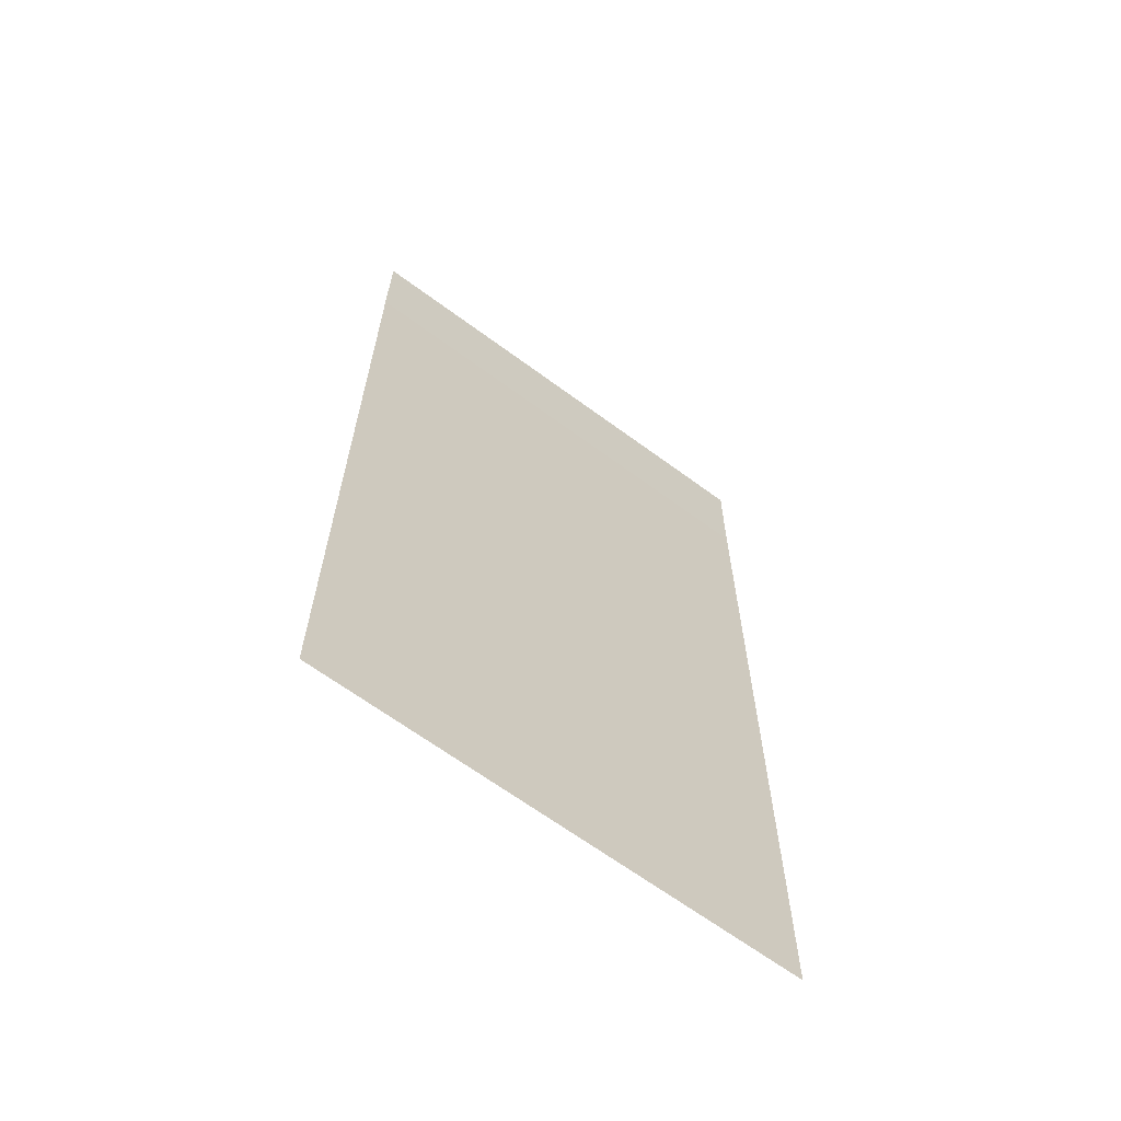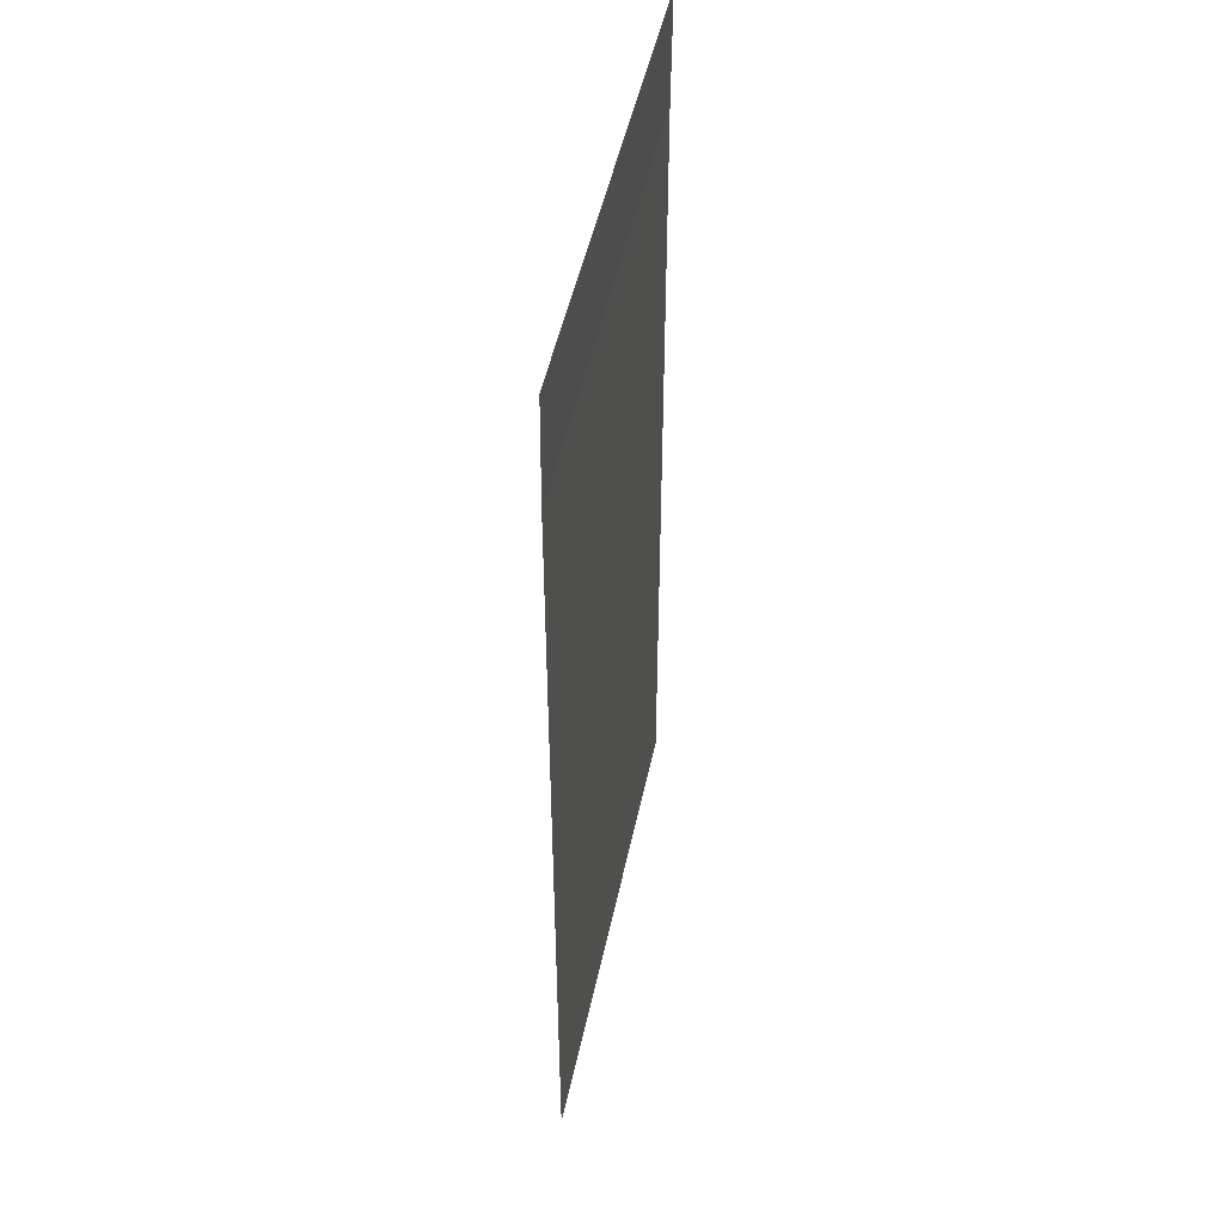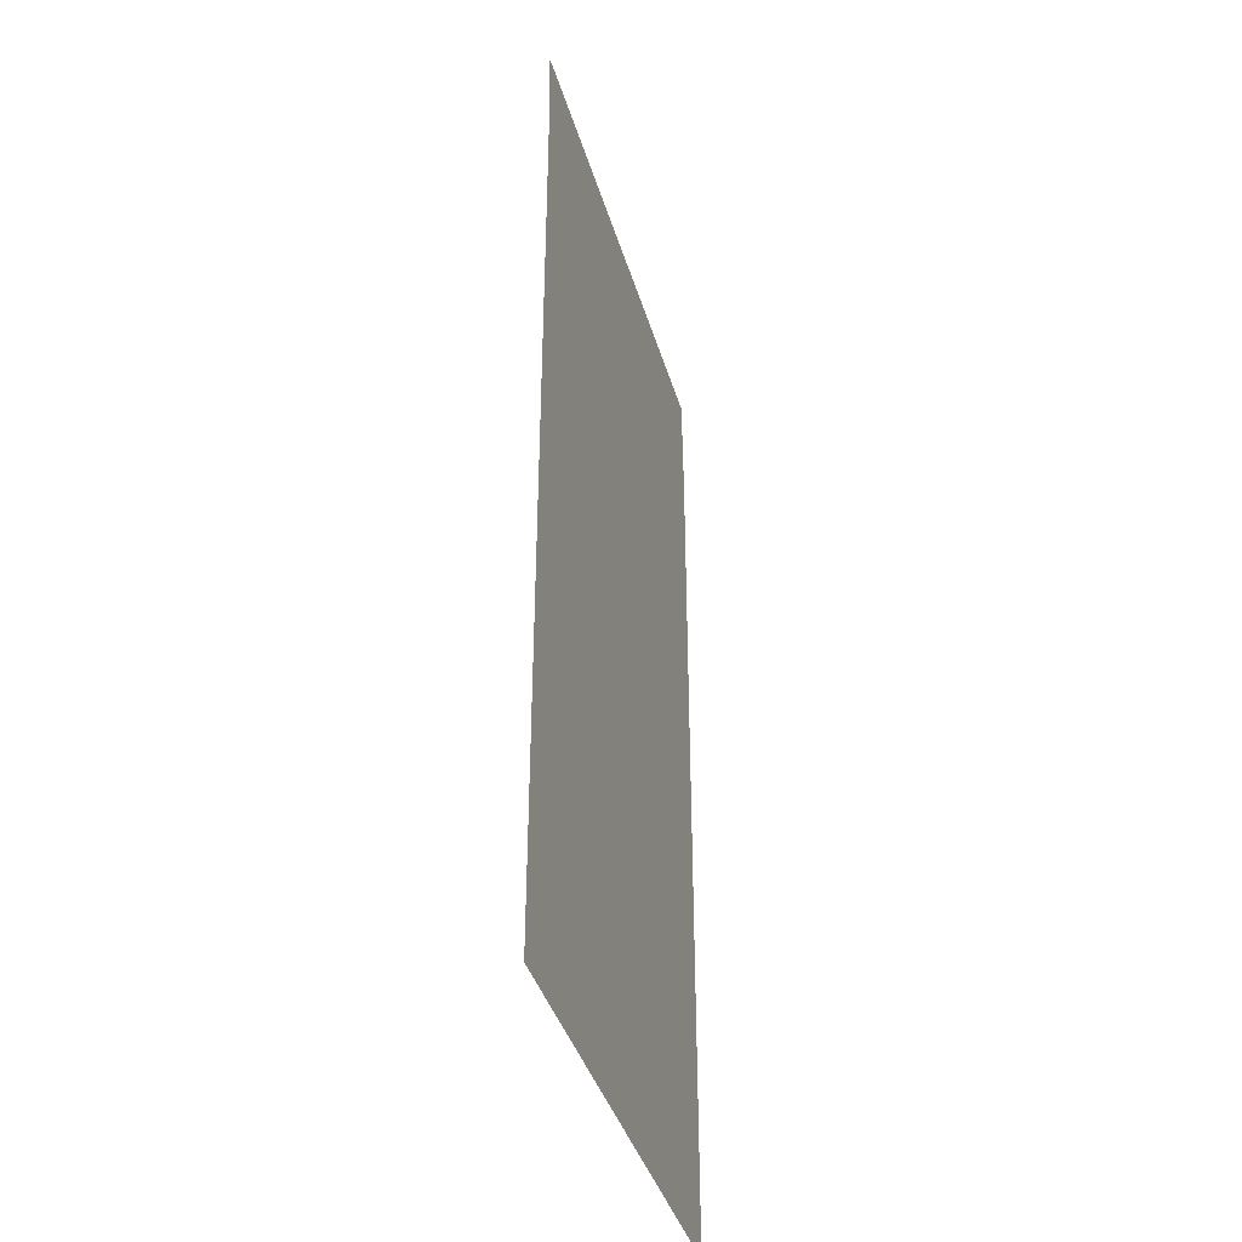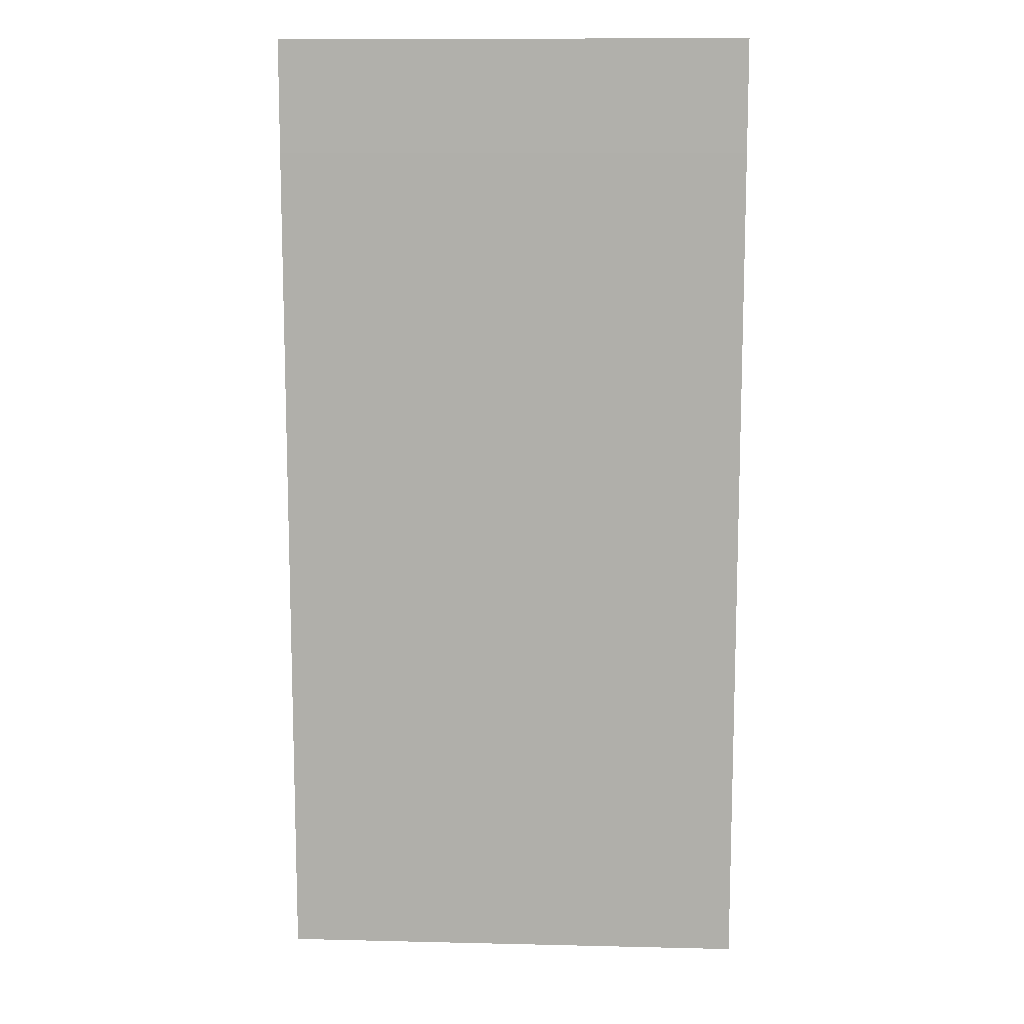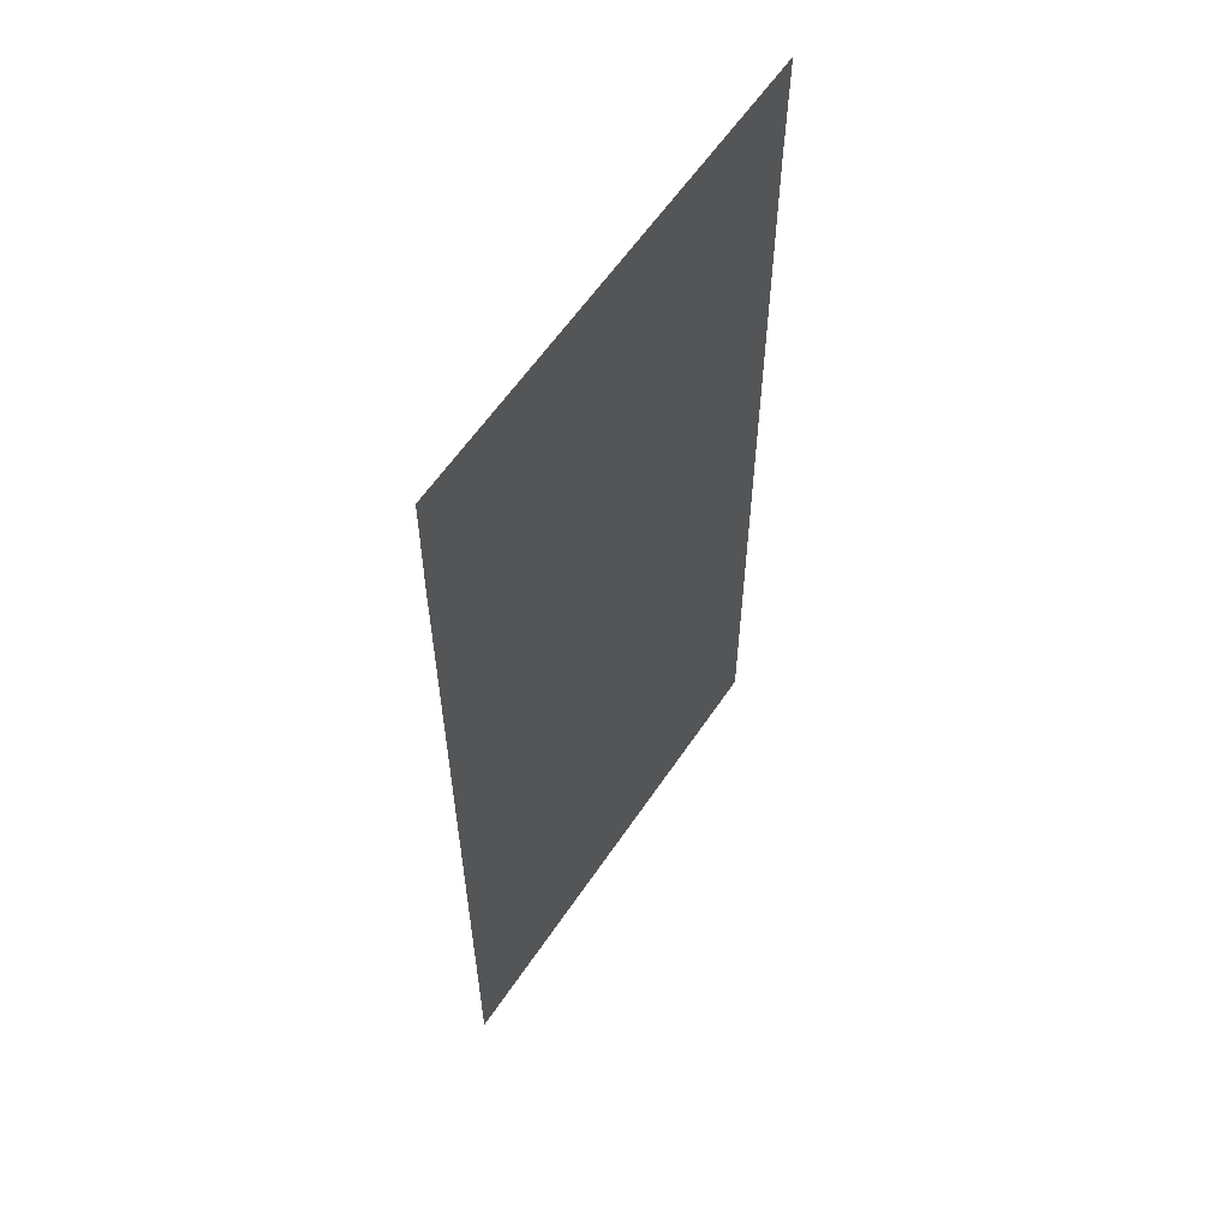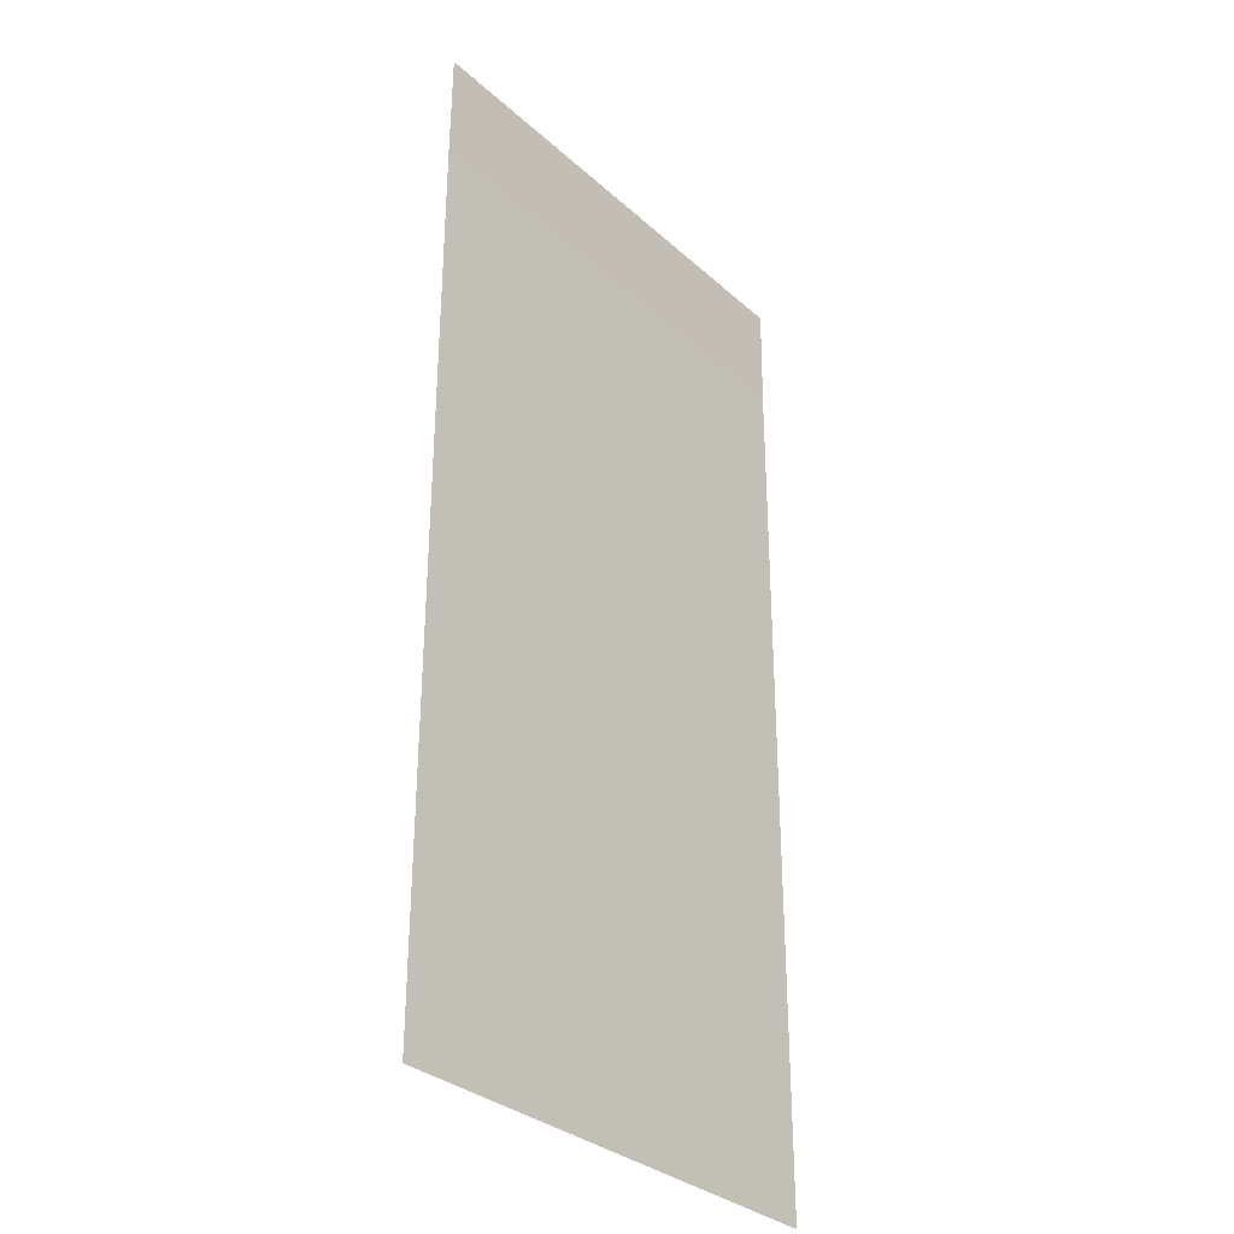
<metadata>
{"format":"obj","ext":"obj","renderer":"f3d","projection":"perspective","resolution":1024,"background":"white","views":[{"elev":-65.6,"azim":-36.6,"up":"+Z"},{"elev":48.8,"azim":-78.2,"up":"+Z"},{"elev":-39.7,"azim":105.9,"up":"+Z"},{"elev":11.4,"azim":-176.7,"up":"+Z"},{"elev":59.8,"azim":-56.3,"up":"+Z"},{"elev":-32.2,"azim":-50.9,"up":"+Z"}]}
</metadata>
<code>
o Plane
v 0 0.009674 -4.597
v 4.5 0.009674 -3.528
v 3 0.009674 -3.528
v 3 0.009674 -4.597
v 1.5 0.009674 -3.528
v 0 0.009674 -3.528
v 0 0.009674 -0.075
v 1.5 0.009674 -3.378
v 1.5 0.009674 -0.075
v 4.5 0.009674 -0.075
v 4.5 0.009674 -3.378
v 3 0.009674 -0.075
v 0 0.009674 -3.378
v 1.5 0.009674 -4.597
v 4.5 0.009674 -4.597
v 3 0.009674 -3.378
v 0 0.009674 0.075
v 1.5 0.009674 0.075
v 4.5 0.009674 0.075
v 3 0.009674 0.075
v 0 0.009674 3.378
v 1.5 0.009674 3.378
v 4.5 0.009674 3.378
v 3 0.009674 3.378
v 0 0 4.597
v 1.5 0 4.597
v 4.5 0 4.597
v 3 0 4.597
v 3 0.009674 3.528
v 0 0.009674 3.528
v 1.5 0.009674 3.528
v 4.5 0.009674 3.528
f 6 8 5
f 8 3 5
f 16 2 3
f 9 20 12
f 12 19 10
f 7 18 9
f 22 30 31
f 22 29 24
f 32 24 29
f 6 13 8
f 8 16 3
f 16 11 2
f 9 18 20
f 12 20 19
f 7 17 18
f 22 21 30
f 22 31 29
f 32 23 24
f 13 9 8
f 16 9 12
f 16 10 11
f 1 5 14
f 5 4 14
f 3 15 4
f 18 24 20
f 20 23 19
f 17 22 18
f 26 29 31
f 31 25 26
f 27 29 28
f 13 7 9
f 16 8 9
f 16 12 10
f 1 6 5
f 5 3 4
f 3 2 15
f 18 22 24
f 20 24 23
f 17 21 22
f 26 28 29
f 31 30 25
f 27 32 29

</code>
